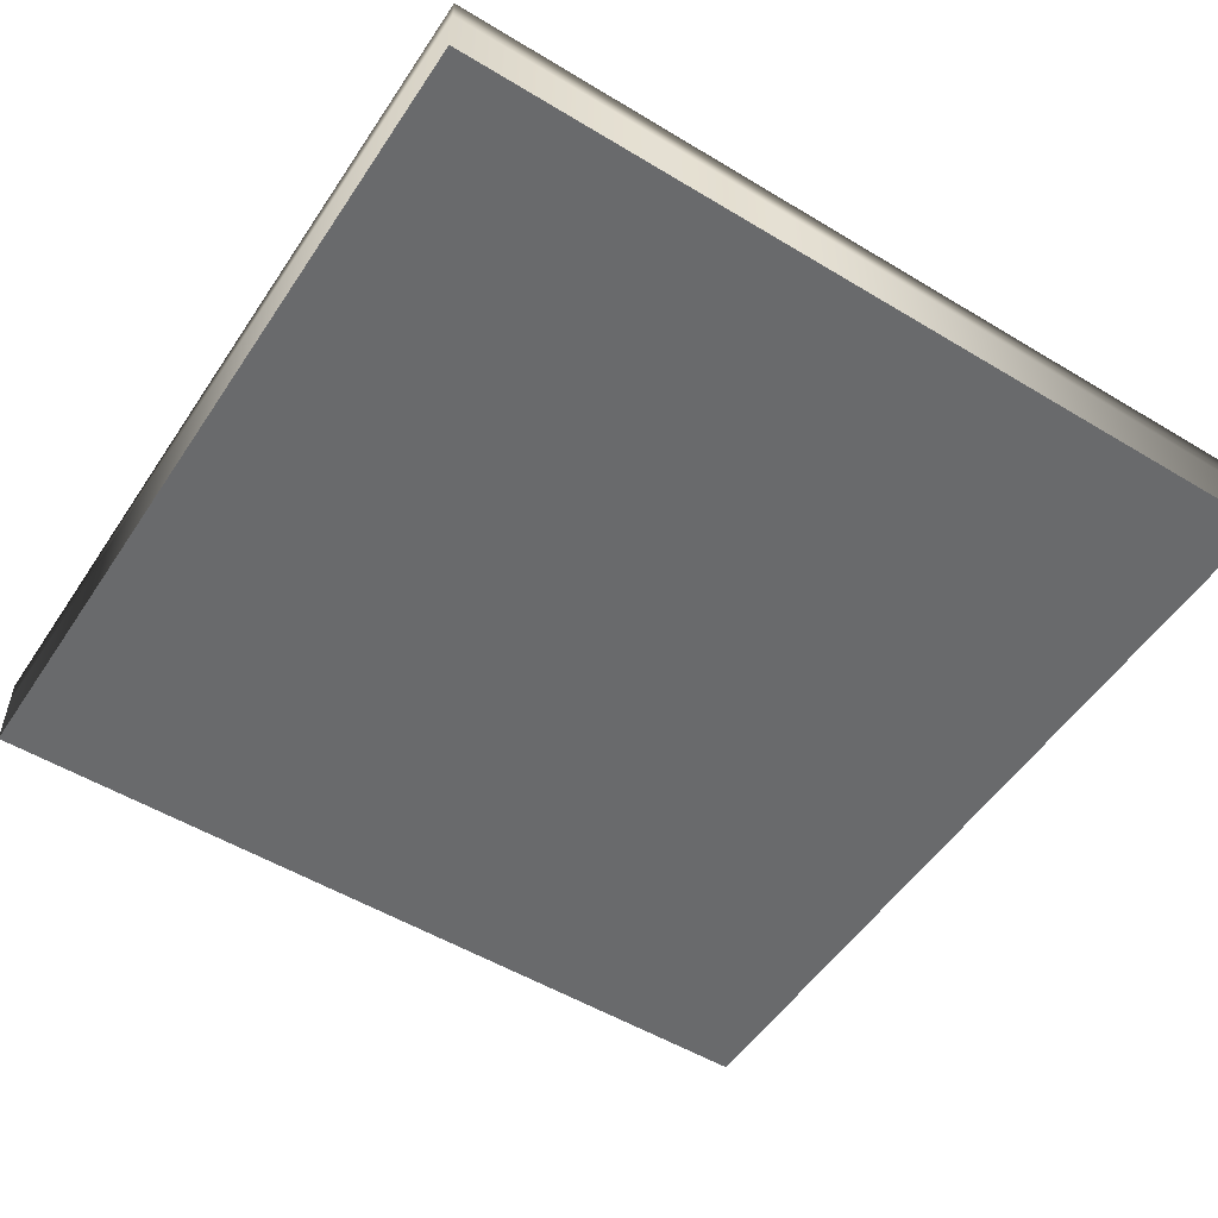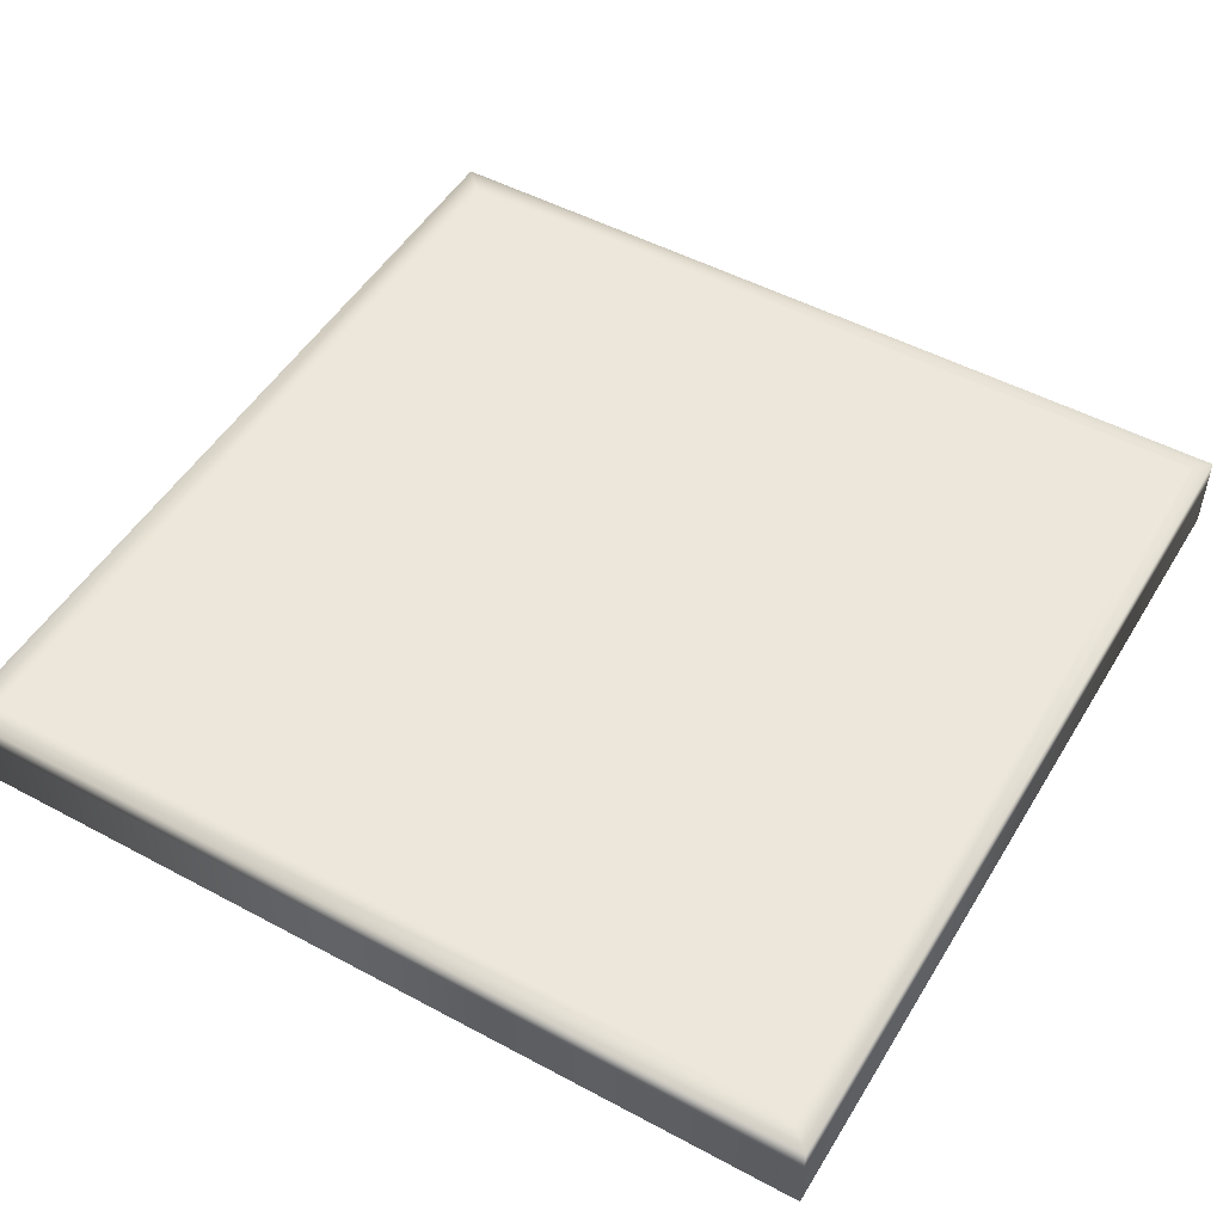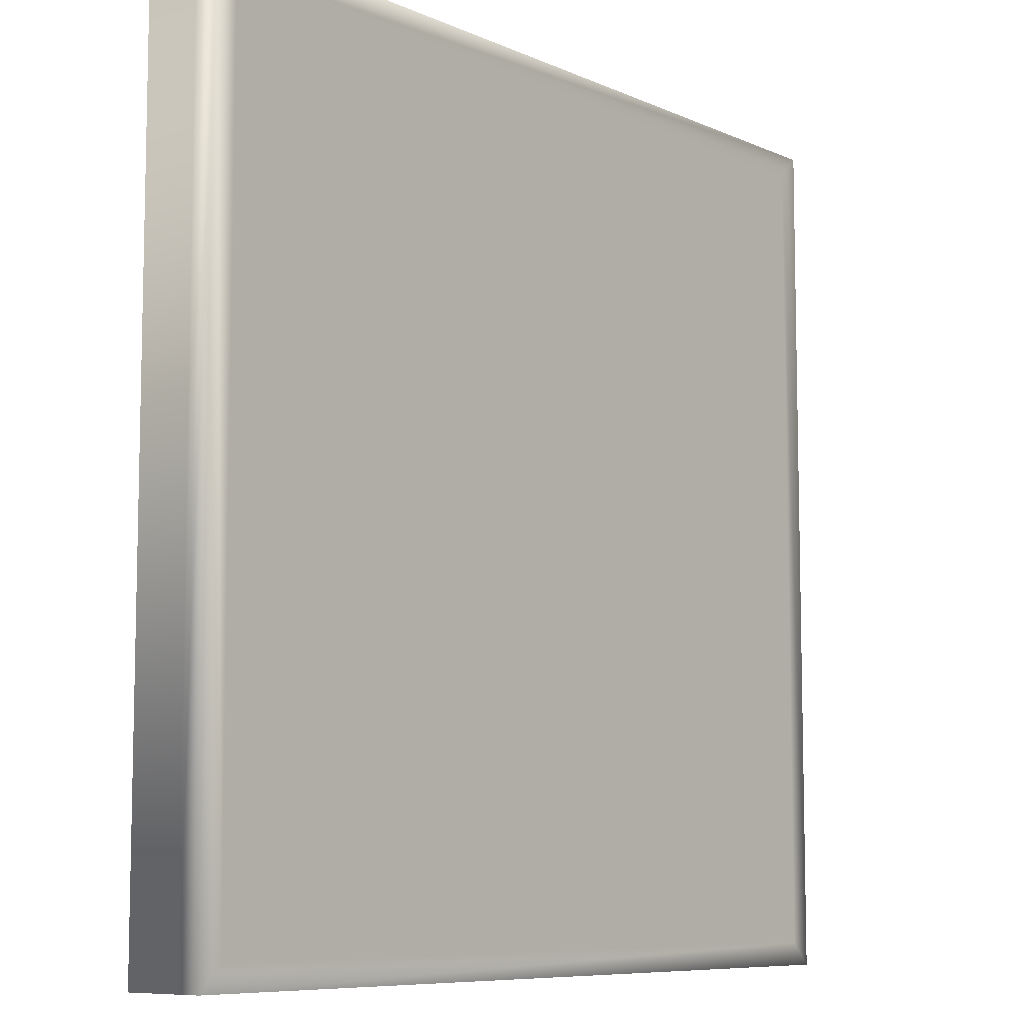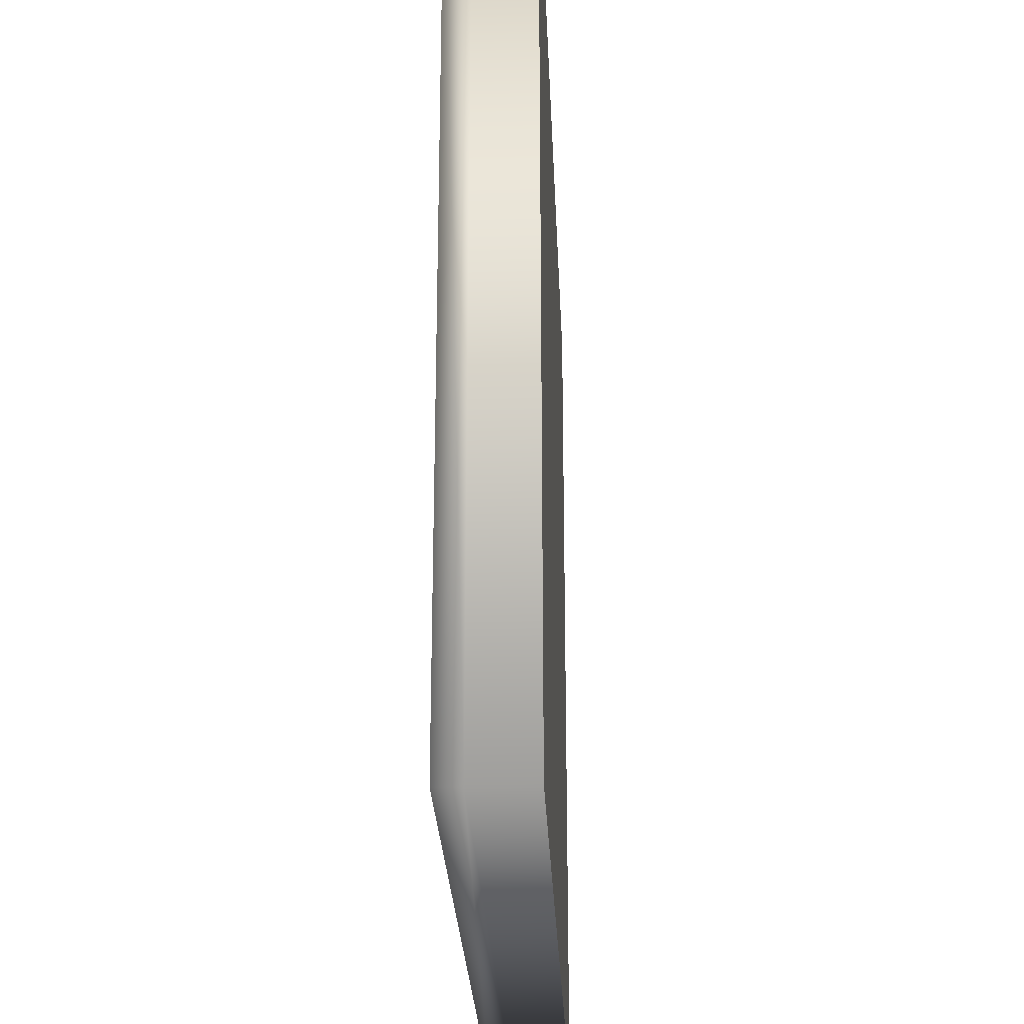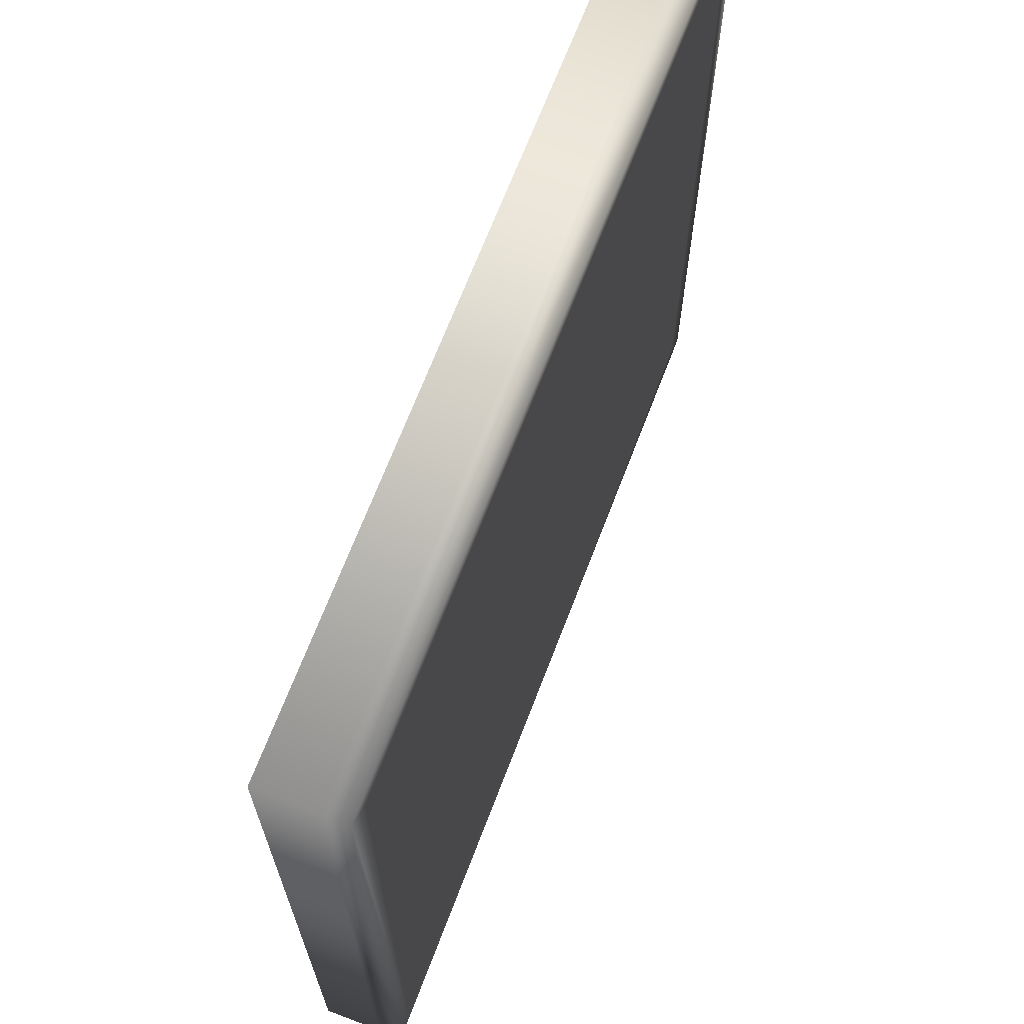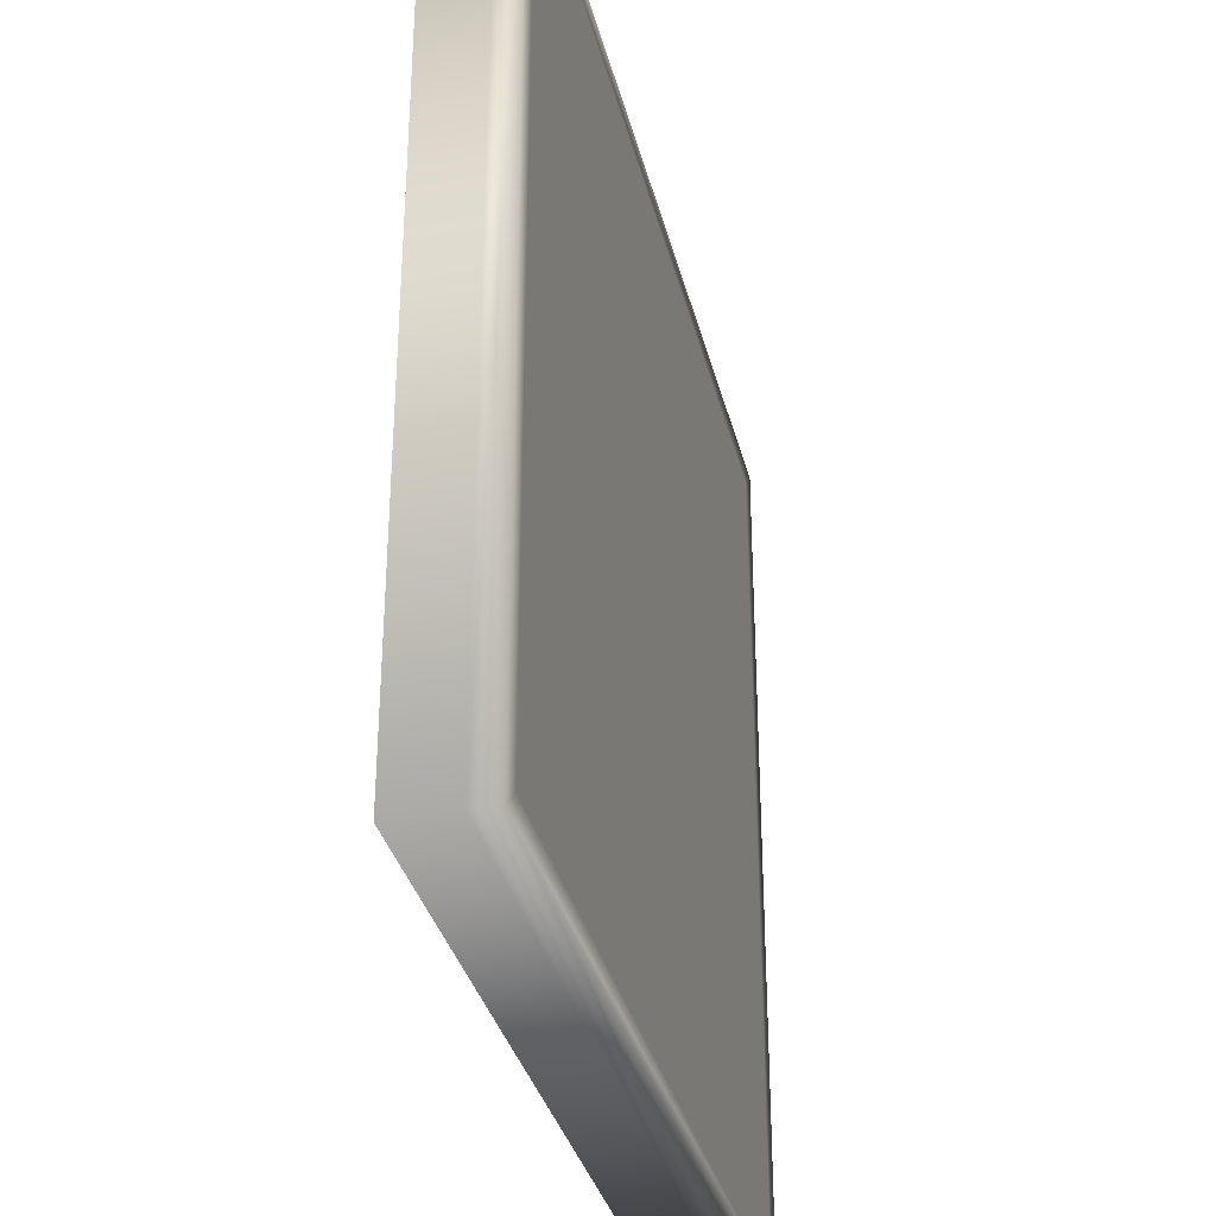
<metadata>
{"format":"obj","ext":"obj","renderer":"f3d","projection":"perspective","resolution":1024,"background":"white","views":[{"elev":-52.9,"azim":57.1,"up":"+Z"},{"elev":50.5,"azim":120.4,"up":"+Z"},{"elev":-8.2,"azim":-50.4,"up":"+Y"},{"elev":-26.3,"azim":92.4,"up":"+Y"},{"elev":68.1,"azim":-69.1,"up":"+Y"},{"elev":-34.0,"azim":-76.5,"up":"+Y"}]}
</metadata>
<code>
o WallSocket
g WallSocket
v 0.25 -0.25 0.025
v -0.25 -0.25 0.025
v 0.25 0.25 0.025
v -0.25 0.25 0.025
v -0.25 -0.25 -0.025
v 0.25 -0.25 -0.025
v -0.25 0.25 -0.025
v 0.25 0.25 -0.025
v -0.2641 -0.2641 0.025
v 0.2641 -0.2641 0.025
v -0.2641 0.2641 0.025
v -0.2641 -0.2641 -0.025
v -0.2641 0.2641 -0.025
v 0.2641 0.2641 -0.025
v 0.2641 -0.2641 -0.025
v 0.2641 0.2641 0.025
v -0.2641 -0.2641 0.009995
v -0.2641 0.2641 0.009995
v 0.2641 -0.2641 0.009995
v 0.2641 0.2641 0.009995
f 7 8 6 5
f 9 10 1 2
f 11 9 2 4
f 12 13 7 5
f 13 14 8 7
f 15 12 5 6
f 14 15 6 8
f 10 16 3 1
f 16 11 4 3
f 11 18 17 9
f 18 13 12 17
f 15 14 20 19
f 19 20 16 10
f 11 16 20 18
f 18 20 14 13
f 15 19 17 12
f 19 10 9 17
f 3 4 2 1

</code>
